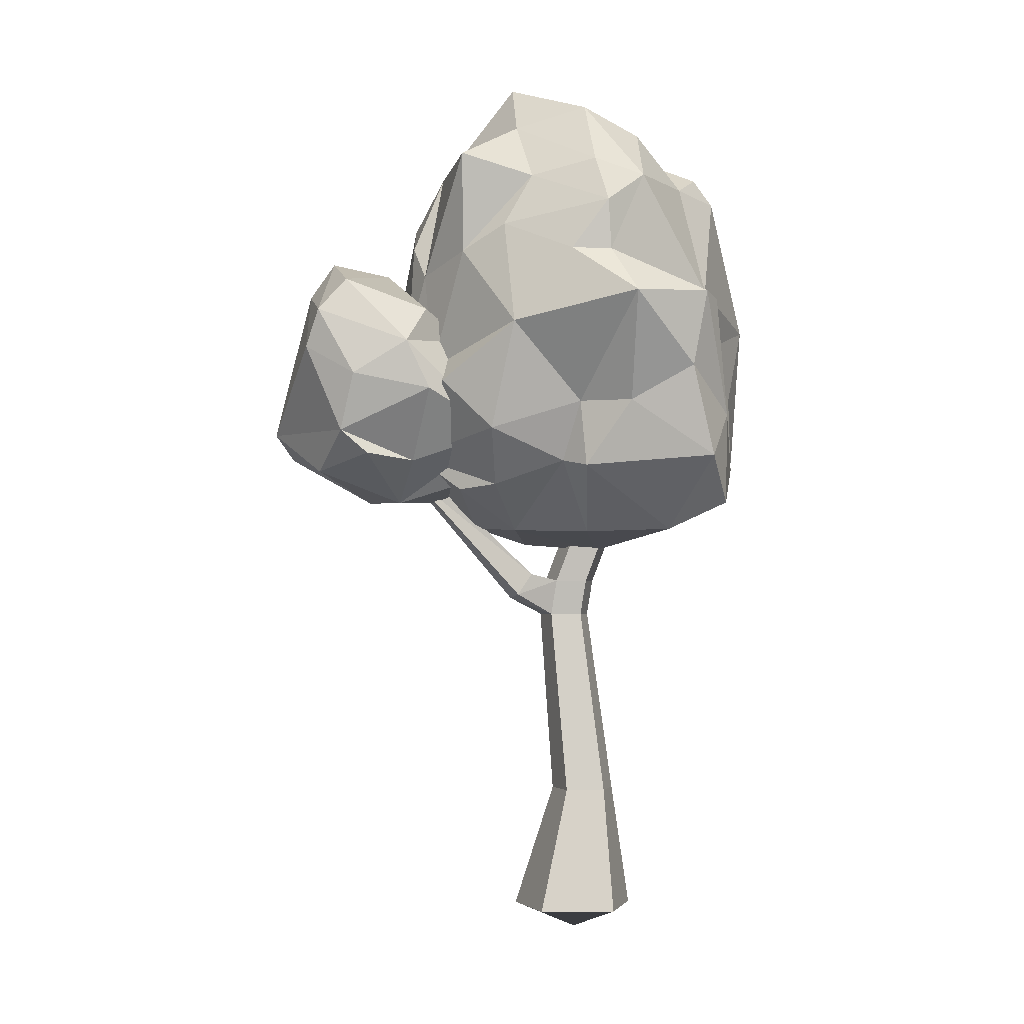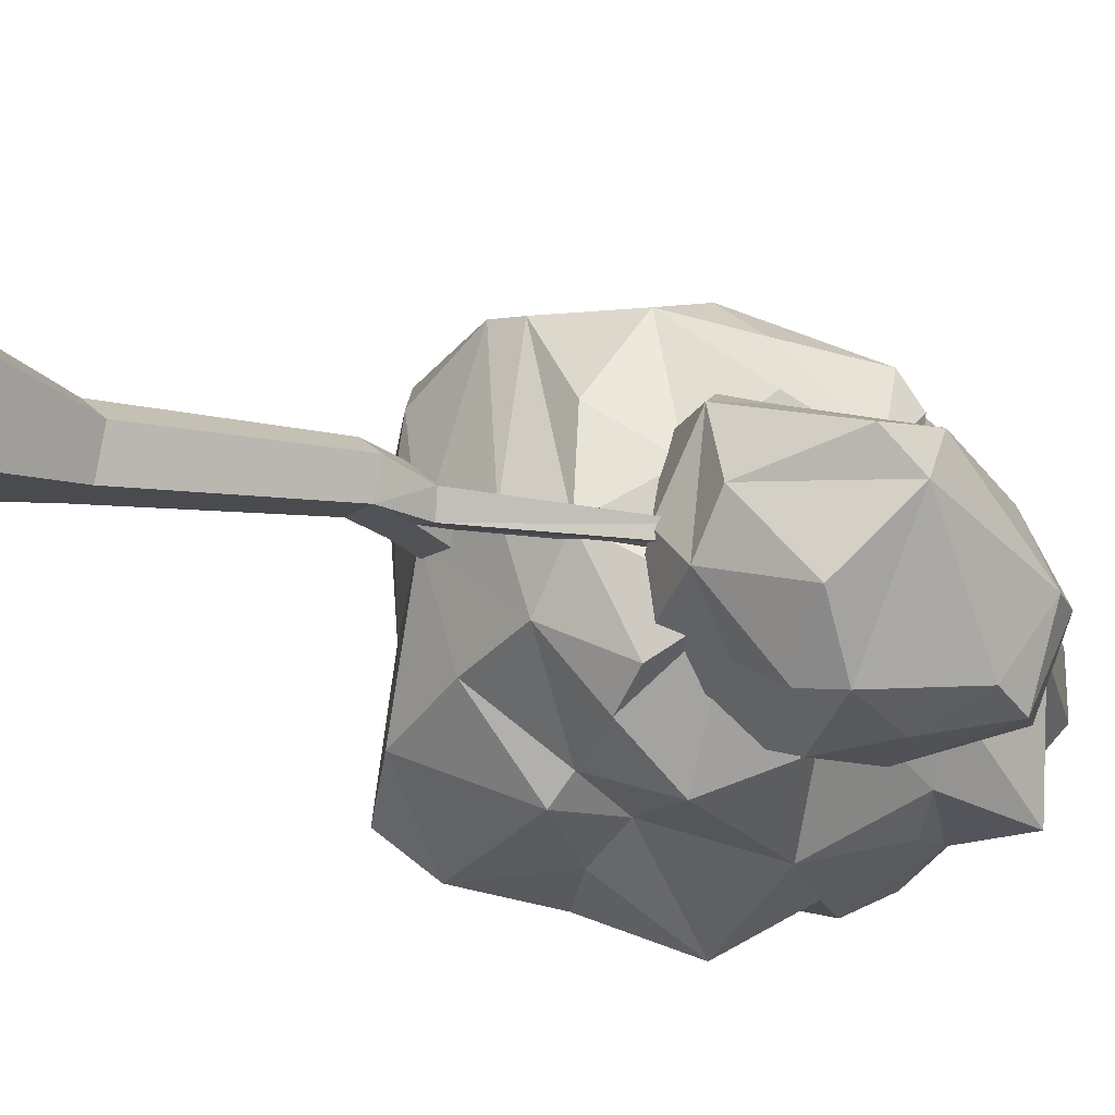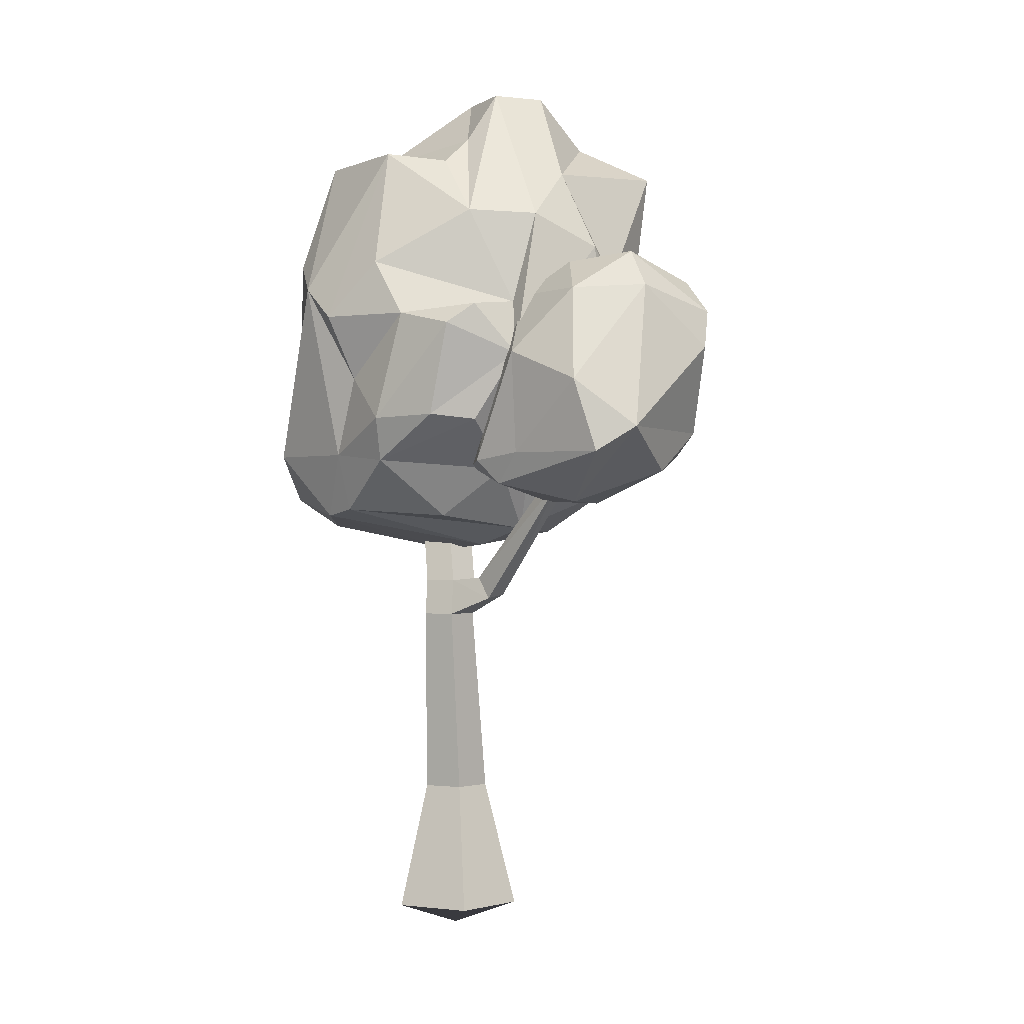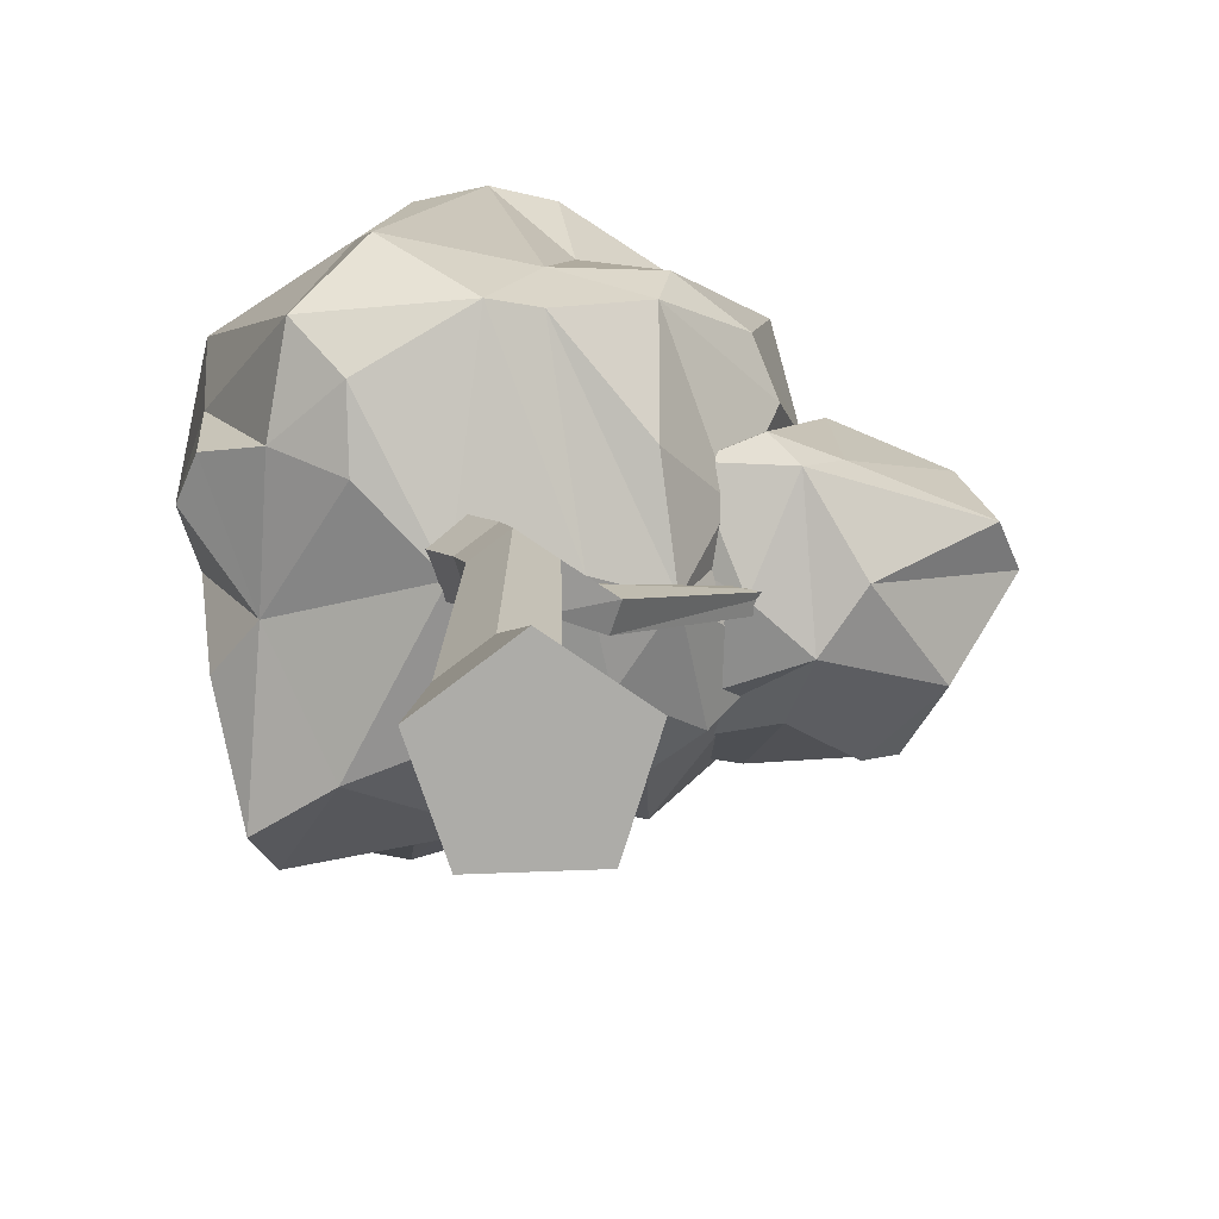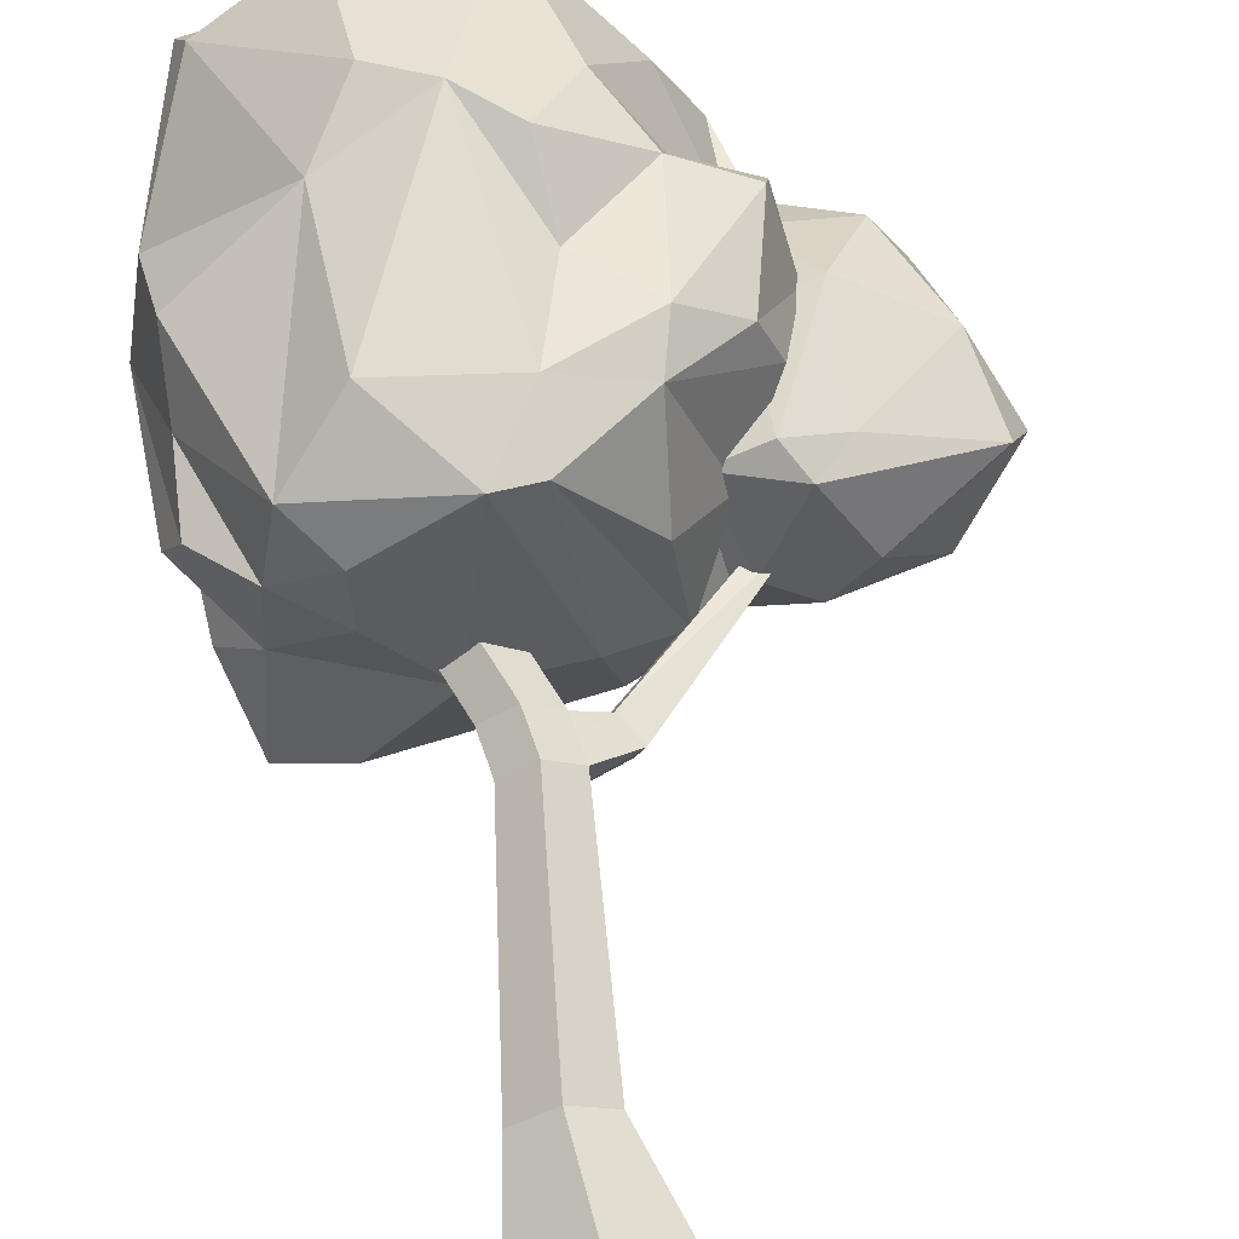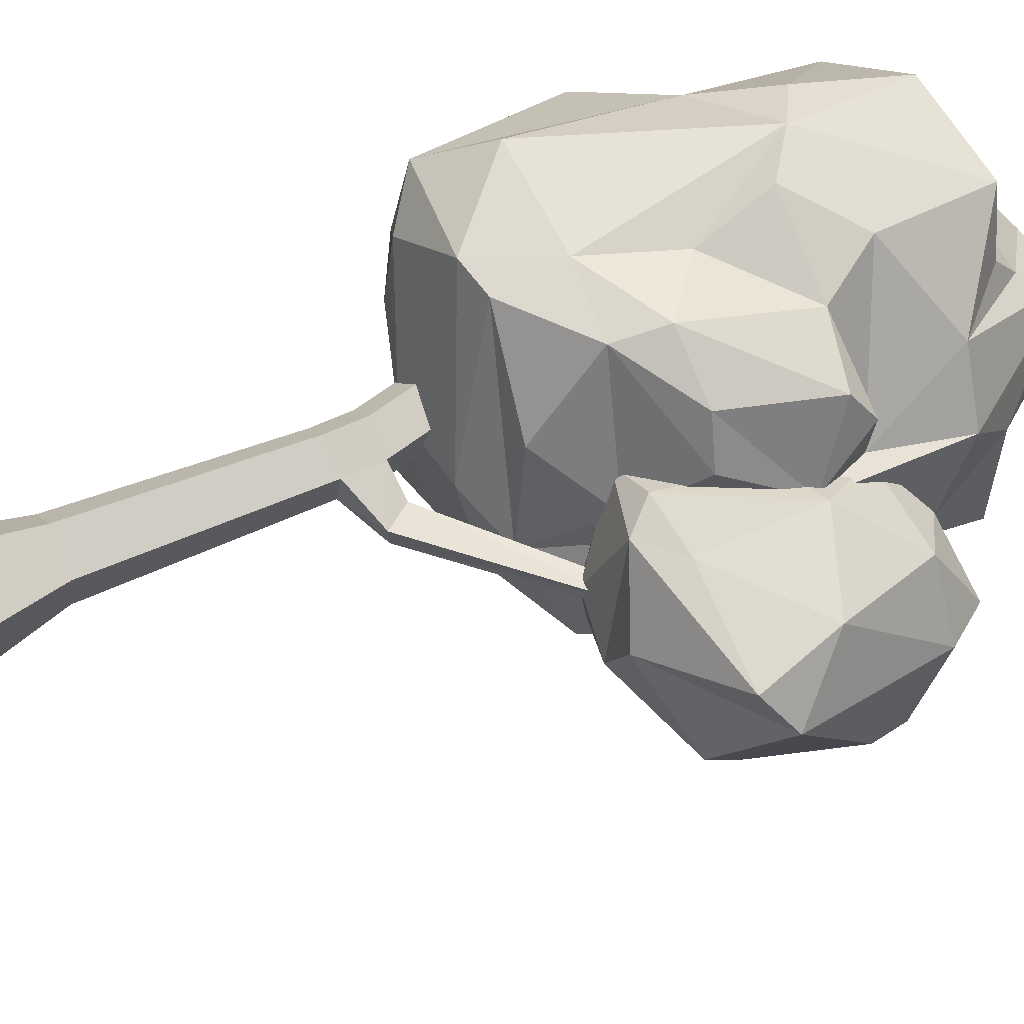
<metadata>
{"format":"obj","ext":"obj","renderer":"f3d","projection":"perspective","resolution":1024,"background":"white","views":[{"elev":-2.3,"azim":176.3,"up":"+Y"},{"elev":-17.8,"azim":52.6,"up":"+Z"},{"elev":-0.7,"azim":61.6,"up":"+Y"},{"elev":13.8,"azim":-4.6,"up":"+Z"},{"elev":64.1,"azim":-9.5,"up":"+Z"},{"elev":49.2,"azim":63.1,"up":"+Z"}]}
</metadata>
<code>
v -9.52 -4.869 -7.203
v -18.31 -4.869 18.83
v 3.74 -4.869 35.24
v 26.15 -4.869 19.34
v 17.96 -4.869 -6.892
v -6.656 40.58 0.3845
v -11.23 40.58 13.94
v 0.2457 40.58 22.47
v 11.91 40.58 14.2
v 7.645 40.58 0.5464
v 4.005 -13.1 11.86
v 1.406 108.4 8.785
v -2.25 108.4 19.62
v 6.922 108.4 26.44
v 16.25 108.4 19.83
v 12.84 108.4 8.914
v -16.38 164.1 2.296
v -20.03 164.1 13.13
v -10.75 164.1 10.23
v -10.86 164.1 19.95
v -1.535 164.1 13.34
v -4.944 164.1 2.426
v 14.3 121.4 18.11
v 4.978 121.4 24.72
v -4.195 121.4 17.9
v -0.5389 121.4 7.069
v 10.89 121.4 7.199
v 28.74 114.6 10.2
v 26.25 116 2.501
v 21.03 123.9 3.895
v 23.52 122.5 11.6
v 68.7 161.3 0.07779
v 67.65 161.3 -4.49
v 64.31 165.6 -4.633
v 65.36 165.6 -0.06525
v 60.38 200.3 -28.67
v 38.94 146.3 34.64
v 29.46 308.4 7.374
v 29.04 290.5 -30.35
v -37.04 224.8 -65.61
v 49.72 241.9 -43.69
v 66.56 168.1 -16.37
v 23.01 135.4 10.23
v 71.91 222.4 38.67
v 69.1 213.1 -16.52
v 67.93 180.9 36.35
v -53.6 205.3 48.17
v 27.19 282.3 52.02
v 33.76 280.5 31.24
v -21.93 283.2 -5.982
v 50.14 277 -48.4
v 4.055 297.6 -35.91
v 63.11 235.1 -24.48
v 57.15 194.1 -45.24
v -32.29 198.4 -64.32
v -42.99 154.1 -2.301
v 50.05 155.1 -28.38
v 28.8 140.4 -16.06
v 42.58 141.6 3.569
v -40.85 149.3 35.11
v 61.92 182.6 51.37
v 55.69 163.4 18.74
v 70.8 195.2 11.09
v 54.29 259.2 31.58
v -54.08 185.2 35.76
v -4.795 133.4 10.24
v 69.82 215.2 48.8
v 37.62 239.8 62.07
v -40.65 275.3 -11.32
v 3.288 146.4 65.26
v -18.36 169.2 75.71
v -21.01 219.8 66.94
v 15.89 148.6 62.72
v 17.15 169 67.95
v 8.517 231.6 76.82
v 44.54 181.7 64.95
v 49.56 220.1 57.26
v 25.56 197.2 65.19
v 23.38 220.1 74.7
v -10.59 281.5 57.29
v -56.3 230.6 30.71
v -40.52 273 41.7
v -9.593 284.8 36.2
v 5.372 308.9 5.56
v 29.4 308.9 -12.45
v -16.49 288.4 -29.13
v 2.111 274.5 -55.13
v -1.806 258 -63.43
v -2.82 240.1 -62.83
v -41.59 222.7 -58.7
v 24.59 269.1 -48.71
v 34.94 250.7 -51.6
v 32.01 214 -61.9
v 11.24 240.2 -63.41
v -10.69 223.5 -76.82
v 7.107 186.4 -50.23
v 39.61 176.2 -53.98
v 37.43 156.7 -37.54
v 5.09 163.1 -51.47
v 12.89 165.1 -43.48
v -47.69 182 -44.04
v -10.53 186.2 -59.32
v -40.14 166.3 -60.27
v -27.4 140.4 -34.49
v -46.49 149.7 -47.81
v 2.098 139.7 -23.47
v 40.57 166.5 61.33
v -24.16 139.4 29.91
v -24.51 142.6 49.9
v 75.92 204.8 24
v 67.05 246.9 -14.68
v 65.25 224.7 19.2
v -53.72 163.5 -16.36
v -55.63 191.4 -0.7627
v -42.08 207.8 -26.61
v -55.29 163.2 31.27
v -60.01 168.4 19.13
v -61.94 218.7 8.342
v -43.09 280.6 31.93
v -40.68 228.4 -37.53
v -32.97 268.8 -25.25
v -36.14 152.9 61.33
v -7.915 241.9 71.99
v 30.7 289.8 20.27
v -15.77 269 -52.92
v 55.76 275 -6.84
v 65.84 257.8 10.09
v -47.63 266 -10.45
v 83.49 151.1 3.594
v 62.99 221.4 -36.51
v 35.97 175.9 -37.51
v 107 207.1 -37.17
v 84.56 167.9 -39.44
v 48.1 215.5 5.277
v 69.75 157.6 27.46
v 94.77 227.1 11.1
v 70.25 208.5 -47.53
v 94.22 176.2 -40.58
v 31.29 162.8 -28.13
v 37.2 165.9 -4.466
v 57.78 151.5 0.5382
v 102.3 162 -21.7
v 119.6 176.9 -0.1238
v 47.16 210.9 -19.65
v 63.34 166.1 33.19
v 63.3 199.9 25.16
v 81.12 204.8 28.46
v 80.28 168.6 26.31
v 107.8 193.6 18.31
v 63.75 227.3 14.35
v 76.79 239 1.933
v 97.34 241.2 -11.7
v 92.36 231.9 -38.88
v 89.6 196.6 -46.72
v 61.94 191.2 -46.29
v 67.62 165.7 -30.07
v 72.28 150.6 -12.3
v 47.45 164.6 27.36
v 34.71 171.8 12.43
v 113.4 168.1 12.57
v 36.66 185.9 -11.51
v 37.45 200.9 0.7078
v 102.5 220.4 -41.28
v 106.1 228.4 -12.22
f 2 7 1
f 1 7 6
f 3 8 2
f 2 8 7
f 4 9 3
f 3 9 8
f 4 5 9
f 9 5 10
f 5 1 10
f 10 1 6
f 2 1 11
f 3 2 11
f 4 3 11
f 5 4 11
f 1 5 11
f 17 18 19
f 18 20 19
f 20 21 19
f 21 22 19
f 22 17 19
f 6 7 12
f 12 7 13
f 7 8 13
f 13 8 14
f 8 9 14
f 14 9 15
f 10 16 9
f 9 16 15
f 6 12 10
f 10 12 16
f 13 25 12
f 12 25 26
f 14 24 13
f 13 24 25
f 15 23 14
f 14 23 24
f 32 33 35
f 35 33 34
f 16 12 27
f 27 12 26
f 23 21 24
f 24 21 20
f 24 20 25
f 25 20 18
f 26 25 17
f 17 25 18
f 27 26 22
f 22 26 17
f 23 27 21
f 21 27 22
f 15 16 28
f 28 16 29
f 16 27 29
f 29 27 30
f 23 31 27
f 27 31 30
f 15 28 23
f 23 28 31
f 28 29 32
f 32 29 33
f 29 30 33
f 33 30 34
f 31 35 30
f 30 35 34
f 28 32 31
f 31 32 35
f 122 70 71
f 70 74 71
f 72 71 75
f 71 74 75
f 122 72 47
f 122 71 72
f 70 73 74
f 73 107 74
f 107 61 76
f 74 107 76
f 76 77 78
f 76 67 77
f 75 74 78
f 74 76 78
f 78 77 79
f 75 78 79
f 79 77 68
f 79 68 48
f 75 79 48
f 75 48 80
f 68 64 48
f 48 64 49
f 80 48 49
f 47 72 81
f 81 72 82
f 72 75 123
f 123 75 80
f 72 123 82
f 82 123 80
f 80 49 83
f 82 80 83
f 119 82 83
f 119 83 50
f 83 49 124
f 124 38 84
f 83 124 84
f 84 85 52
f 50 83 84
f 50 84 86
f 49 64 124
f 124 64 38
f 38 126 85
f 84 38 85
f 85 126 39
f 85 39 52
f 86 84 52
f 50 86 121
f 52 39 87
f 125 52 87
f 86 52 125
f 121 86 125
f 125 88 89
f 120 125 89
f 125 87 88
f 88 94 89
f 89 94 95
f 40 89 95
f 120 89 40
f 120 40 90
f 39 91 87
f 87 91 88
f 91 92 88
f 39 51 91
f 91 51 41
f 91 41 92
f 41 53 36
f 92 41 93
f 93 41 36
f 88 92 94
f 94 92 93
f 94 93 95
f 95 93 96
f 96 97 100
f 96 93 97
f 96 100 99
f 93 36 54
f 93 54 97
f 54 42 97
f 100 97 98
f 99 100 106
f 90 40 101
f 40 95 55
f 101 40 55
f 101 55 103
f 95 102 55
f 95 96 102
f 102 96 99
f 55 102 103
f 102 99 103
f 103 99 104
f 103 104 105
f 101 103 105
f 104 66 56
f 113 105 56
f 105 104 56
f 99 106 104
f 104 106 66
f 56 66 108
f 100 58 106
f 100 98 58
f 98 57 58
f 58 57 59
f 58 59 43
f 106 58 66
f 66 58 43
f 43 73 70
f 66 43 70
f 43 59 73
f 73 59 37
f 73 37 107
f 37 62 107
f 56 108 60
f 66 70 109
f 108 66 109
f 109 70 122
f 60 108 109
f 60 109 122
f 107 62 46
f 107 46 61
f 46 62 110
f 62 63 110
f 76 61 67
f 61 46 110
f 61 110 67
f 67 110 44
f 67 44 77
f 37 59 62
f 59 42 63
f 62 59 63
f 59 57 42
f 57 98 42
f 98 97 42
f 42 54 36
f 63 36 45
f 63 42 36
f 63 45 110
f 110 45 111
f 45 53 111
f 45 36 53
f 53 51 126
f 53 41 51
f 126 51 39
f 111 126 127
f 111 53 126
f 77 44 112
f 77 112 68
f 68 112 64
f 44 110 112
f 112 110 127
f 110 111 127
f 112 127 64
f 127 126 38
f 64 127 38
f 105 113 101
f 56 117 114
f 113 56 114
f 114 117 118
f 101 113 115
f 101 115 90
f 113 114 115
f 115 114 118
f 56 116 117
f 56 60 116
f 116 60 65
f 60 122 65
f 65 122 47
f 65 47 118
f 117 116 118
f 116 65 118
f 118 47 81
f 81 82 119
f 118 119 128
f 128 119 69
f 118 81 119
f 69 119 50
f 90 115 120
f 120 115 118
f 118 128 120
f 69 50 121
f 128 69 121
f 120 128 121
f 125 120 121
f 135 148 145
f 145 147 146
f 145 148 147
f 158 146 134
f 158 145 146
f 135 160 148
f 148 160 149
f 148 149 147
f 147 149 136
f 149 164 136
f 146 147 150
f 150 147 136
f 150 136 151
f 136 152 151
f 134 146 150
f 134 150 151
f 151 152 153
f 134 151 130
f 136 164 152
f 152 164 163
f 152 163 153
f 153 163 137
f 134 130 144
f 130 151 153
f 130 153 137
f 137 155 131
f 130 137 144
f 144 137 131
f 163 132 154
f 137 163 154
f 137 154 155
f 154 138 155
f 155 138 156
f 156 138 133
f 161 144 131
f 131 155 156
f 161 131 139
f 139 141 140
f 139 131 157
f 139 157 141
f 131 156 157
f 156 133 157
f 157 133 142
f 141 157 135
f 157 129 135
f 157 142 129
f 159 140 141
f 159 141 158
f 141 135 158
f 158 135 145
f 135 129 160
f 160 129 143
f 160 143 149
f 129 142 143
f 133 138 142
f 143 142 138
f 143 138 132
f 138 154 132
f 132 163 164
f 149 143 164
f 143 132 164
f 139 140 161
f 140 159 162
f 161 140 162
f 162 144 161
f 159 158 162
f 162 158 134
f 162 134 144

</code>
